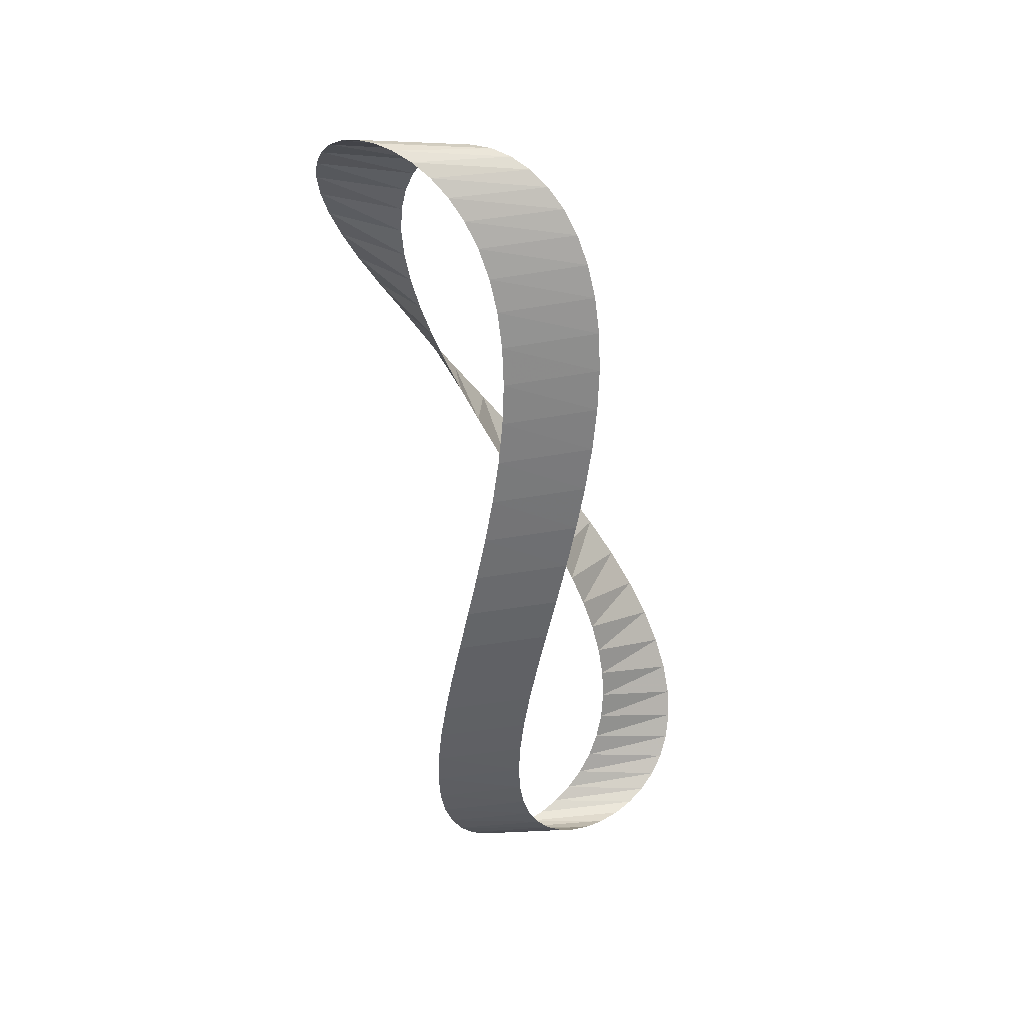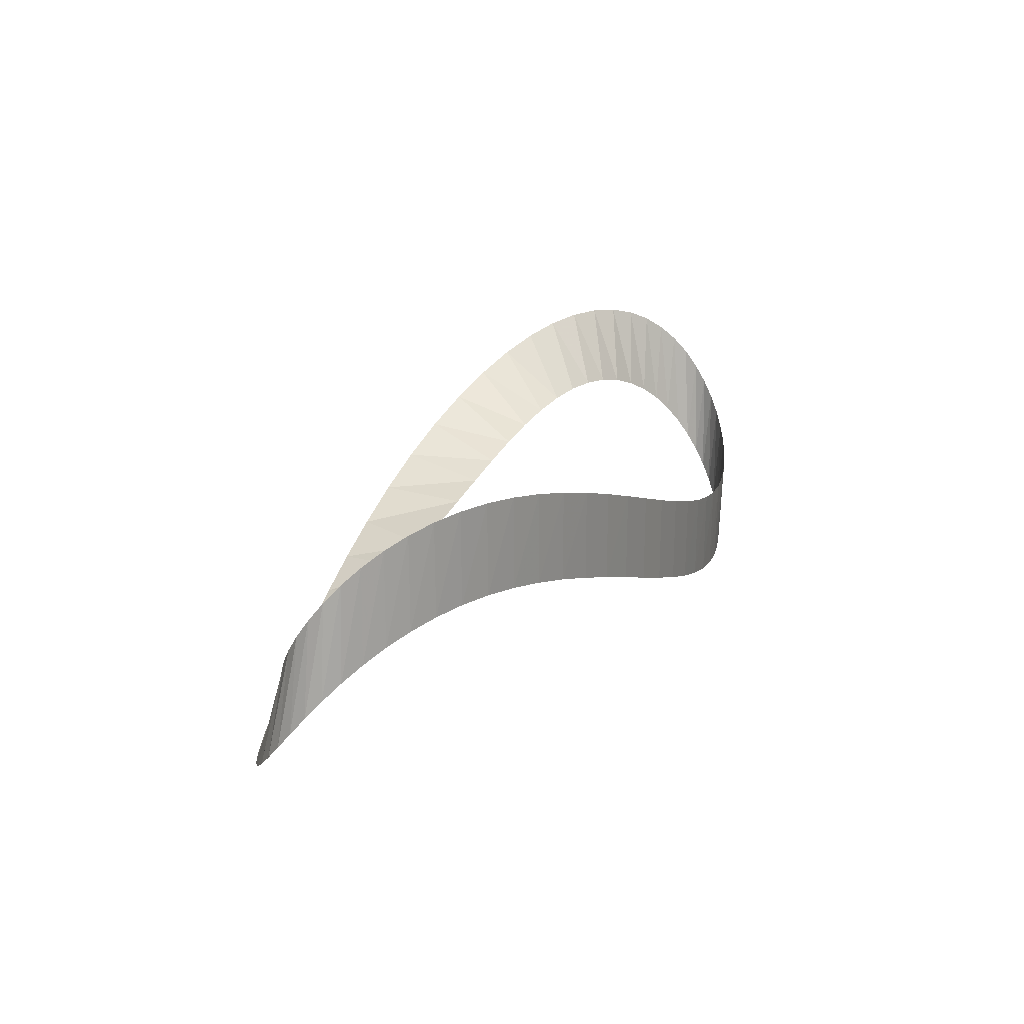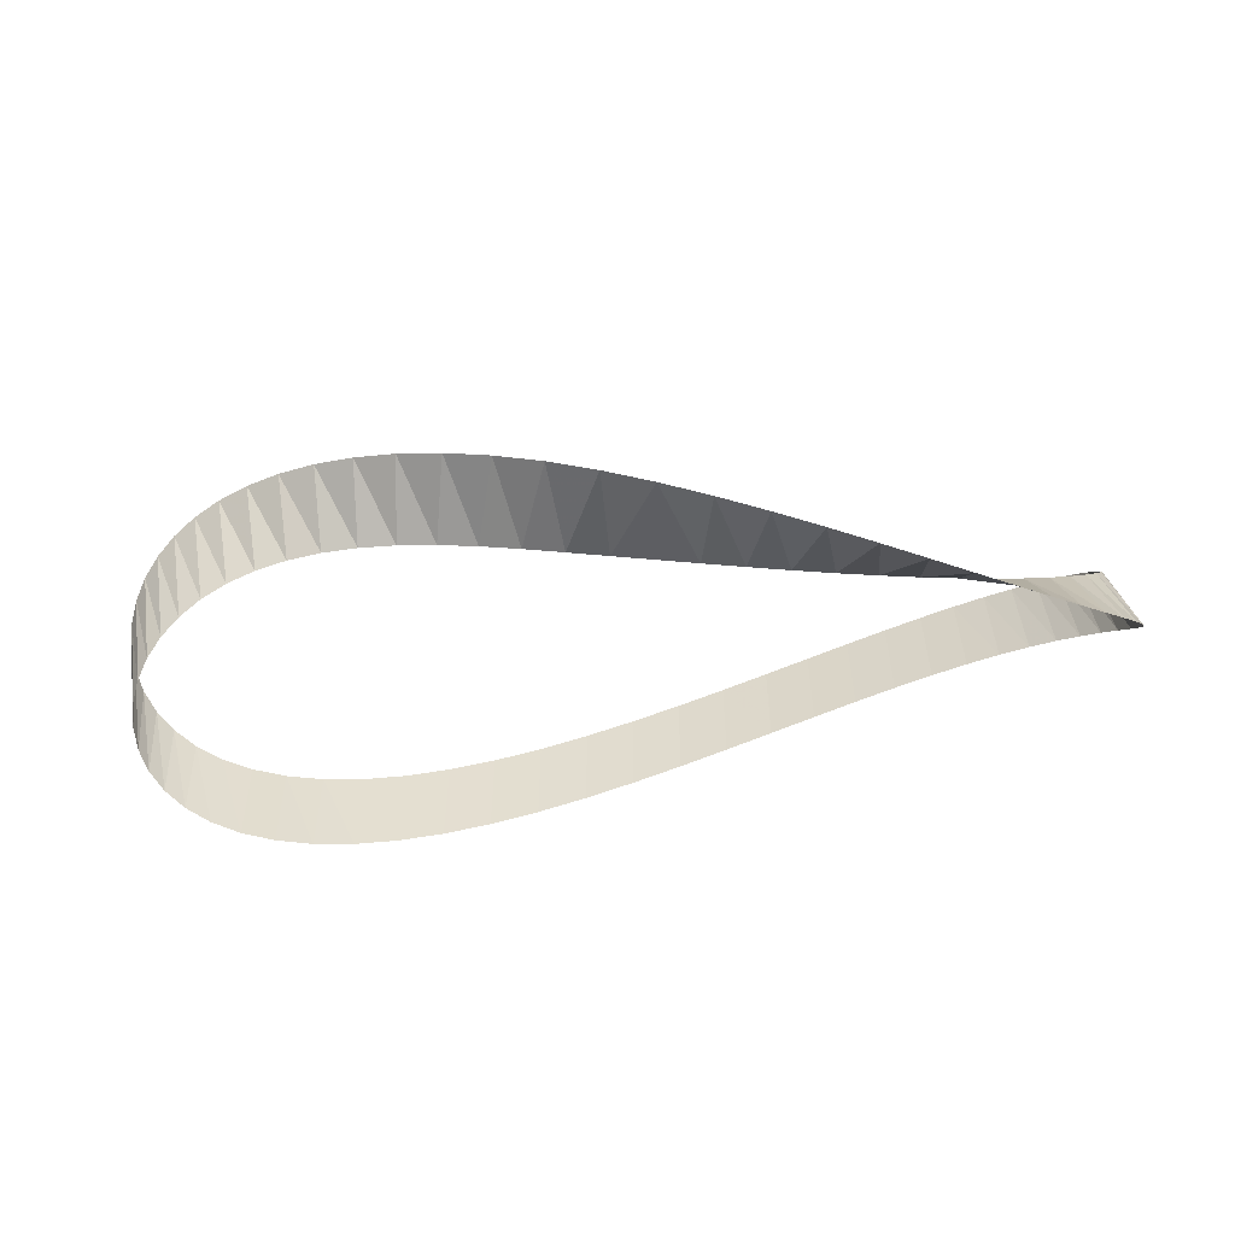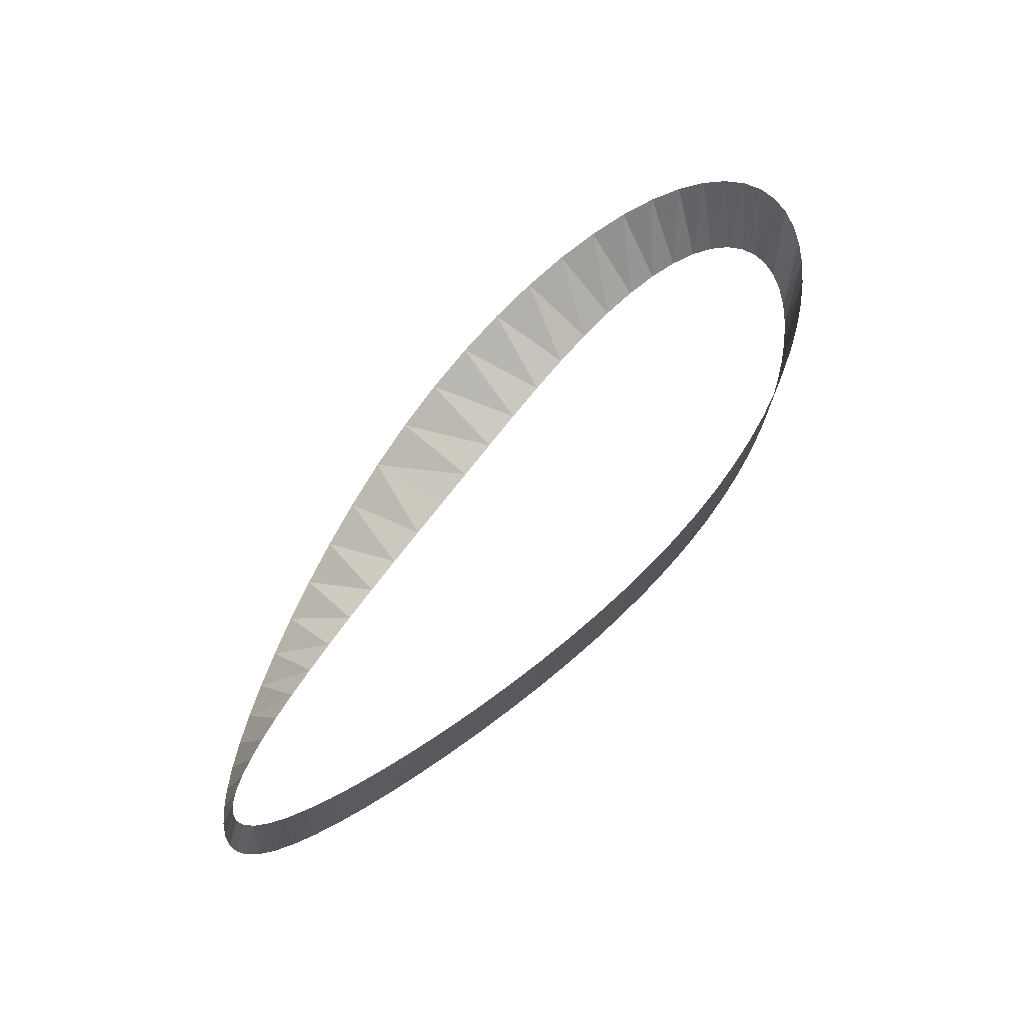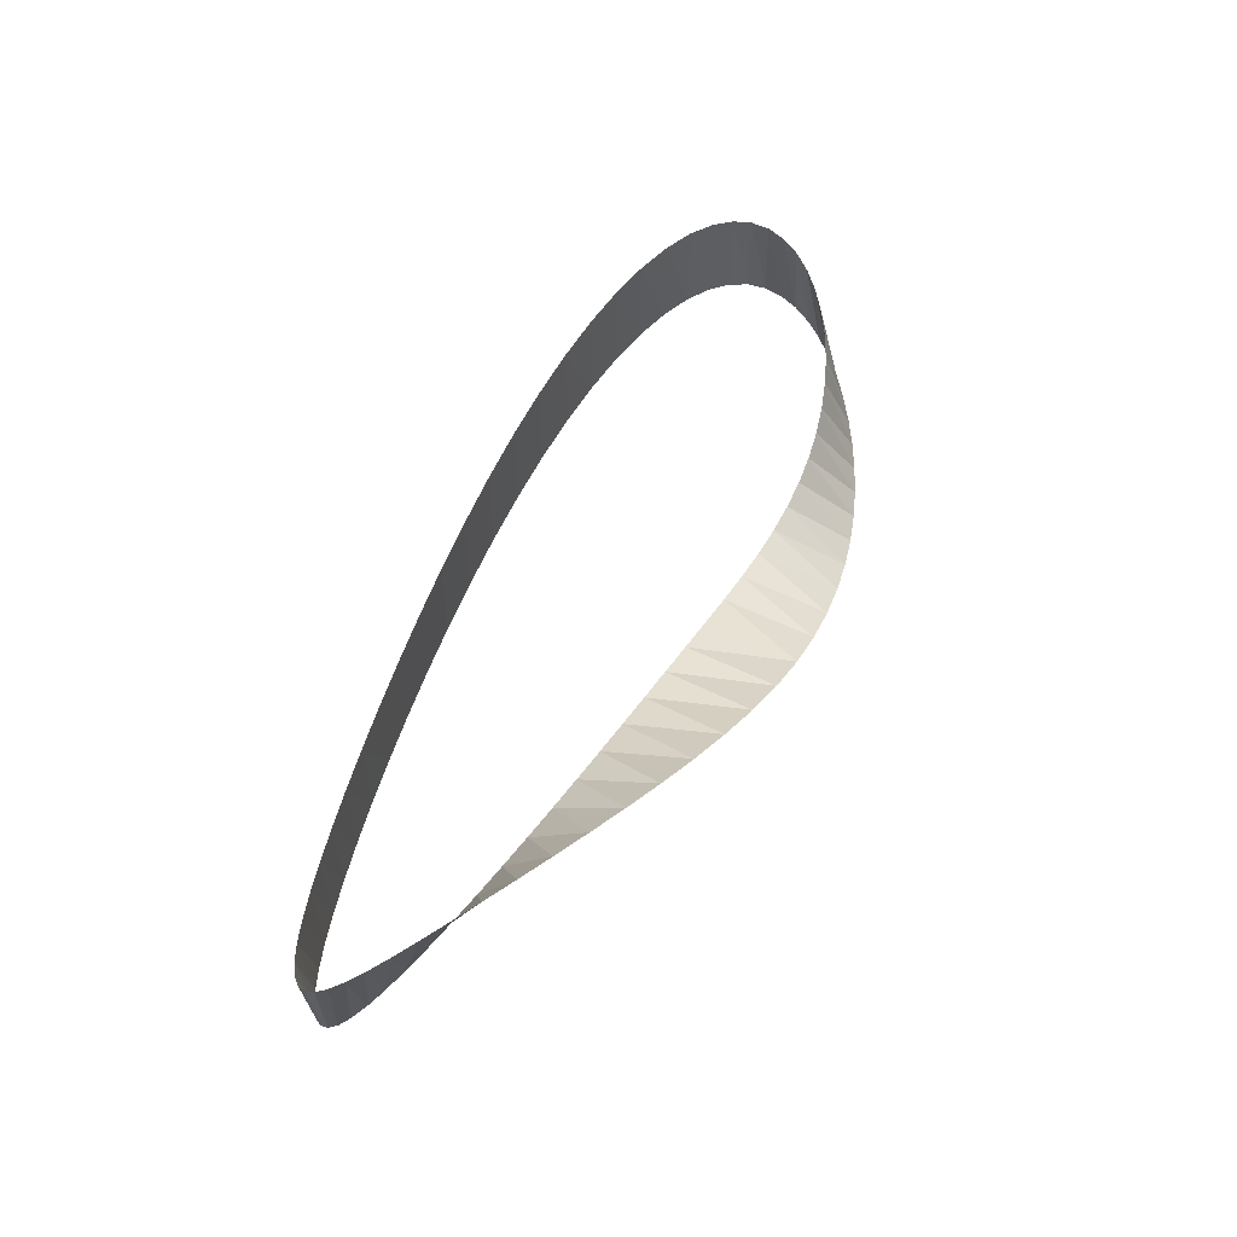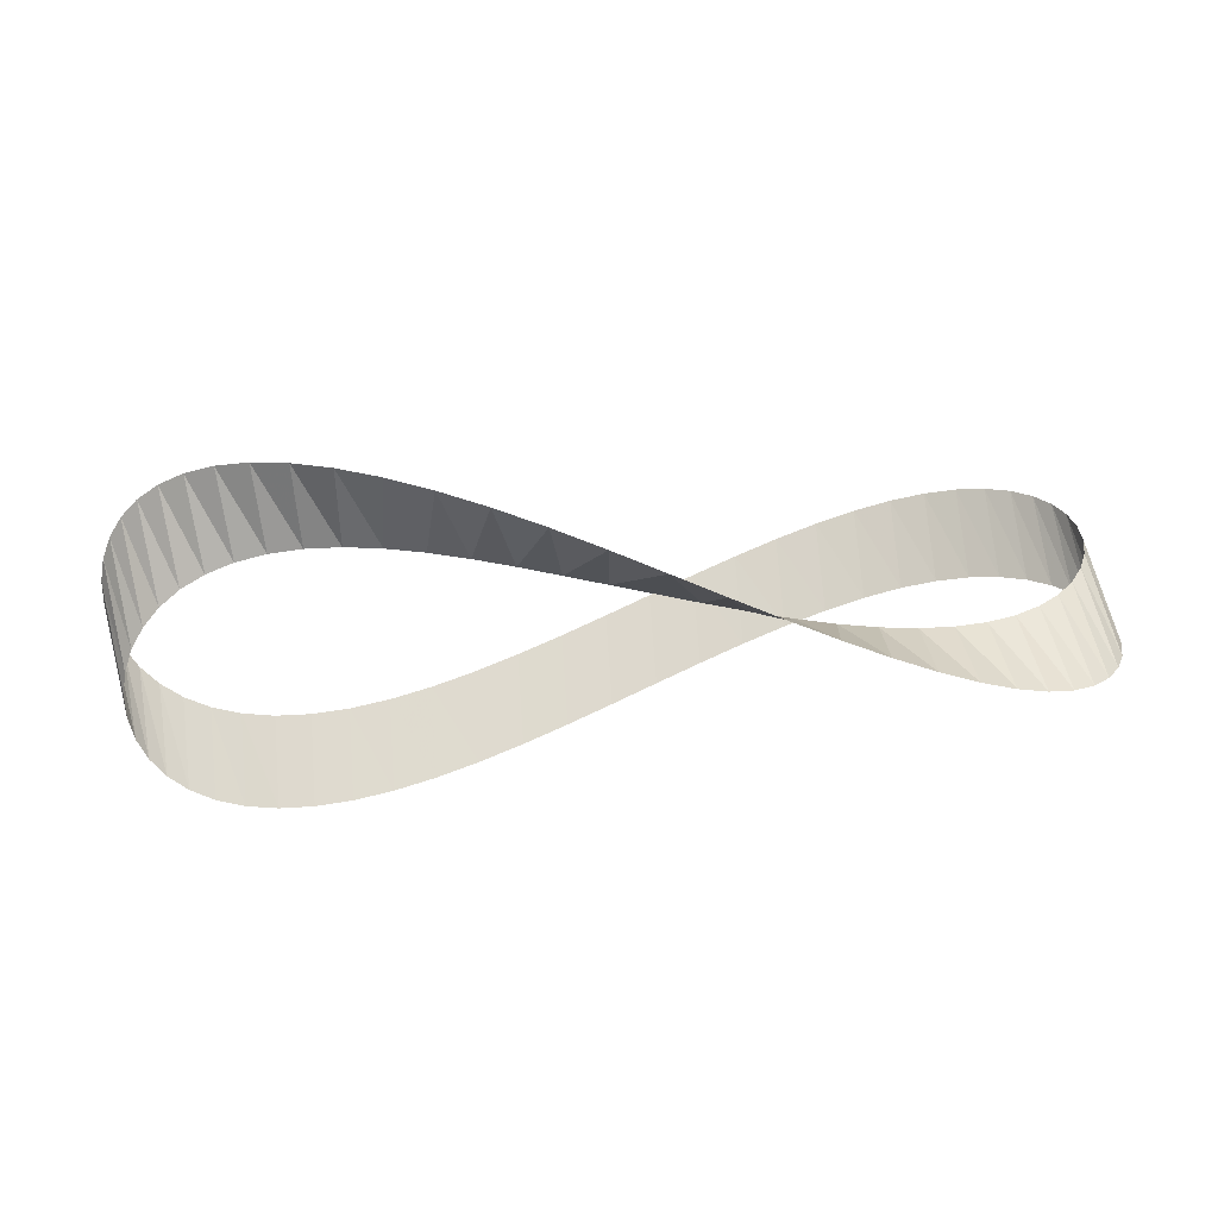
<metadata>
{"format":"obj","ext":"obj","renderer":"f3d","projection":"perspective","resolution":1024,"background":"white","views":[{"elev":-52.2,"azim":100.4,"up":"+Z"},{"elev":21.9,"azim":118.0,"up":"+Y"},{"elev":-53.7,"azim":5.5,"up":"+Y"},{"elev":68.2,"azim":131.1,"up":"+Y"},{"elev":53.1,"azim":-62.0,"up":"+Y"},{"elev":71.9,"azim":-4.0,"up":"+Z"}]}
</metadata>
<code>
v 0 0 4
v -0.8831 0.248 2
v -1.077 0.5324 3.971
v -1.763 0.4924 1.999
v -2.139 1.038 3.886
v -2.636 0.7202 1.99
v -3.17 1.502 3.752
v -3.494 0.9186 1.969
v -4.159 1.91 3.574
v -4.332 1.076 1.932
v -5.096 2.25 3.36
v -5.141 1.182 1.874
v -5.97 2.513 3.115
v -5.912 1.229 1.793
v -6.776 2.694 2.845
v -6.636 1.212 1.686
v -7.506 2.788 2.556
v -7.304 1.127 1.554
v -8.156 2.796 2.253
v -7.908 0.9752 1.395
v -8.721 2.72 1.938
v -8.44 0.7599 1.212
v -9.198 2.566 1.617
v -8.893 0.4869 1.005
v -9.584 2.342 1.291
v -9.26 0.1647 0.7771
v -9.878 2.058 0.9646
v -9.537 -0.1958 0.5314
v -10.08 1.727 0.6391
v -9.72 -0.5822 0.2712
v -10.18 1.363 0.3169
v -9.805 -0.9808 0
v -10.2 0.9808 0
v -9.792 -1.377 -0.2783
v -10.11 0.5968 -0.3098
v -9.679 -1.757 -0.5597
v -9.936 0.226 -0.6109
v -9.469 -2.106 -0.8403
v -9.67 -0.1167 -0.9014
v -9.162 -2.411 -1.116
v -9.315 -0.4176 -1.18
v -8.763 -2.661 -1.384
v -8.875 -0.665 -1.444
v -8.275 -2.847 -1.64
v -8.355 -0.8489 -1.693
v -7.703 -2.961 -1.881
v -7.757 -0.9622 -1.925
v -7.054 -3 -2.104
v -7.088 -1 -2.139
v -6.333 -2.961 -2.306
v -6.354 -0.9617 -2.332
v -5.55 -2.848 -2.486
v -5.561 -0.8478 -2.503
v -4.711 -2.663 -2.64
v -4.717 -0.663 -2.651
v -3.826 -2.414 -2.769
v -3.828 -0.4142 -2.774
v -2.902 -2.111 -2.87
v -2.903 -0.1111 -2.872
v -1.951 -1.765 -2.942
v -1.951 0.2346 -2.943
v -0.9802 -1.39 -2.986
v -0.9802 0.6098 -2.986
v 0 -1 -3
v 0 1 -3
v 0.9802 -0.6098 -2.986
v 0.9802 1.39 -2.986
v 1.951 -0.2346 -2.943
v 1.951 1.765 -2.942
v 2.903 0.1111 -2.872
v 2.902 2.111 -2.87
v 3.828 0.4142 -2.774
v 3.826 2.414 -2.769
v 4.717 0.663 -2.651
v 4.711 2.663 -2.64
v 5.561 0.8478 -2.503
v 5.55 2.848 -2.486
v 6.354 0.9617 -2.332
v 6.334 2.961 -2.306
v 7.088 1 -2.139
v 7.054 3 -2.104
v 7.757 0.9622 -1.925
v 7.703 2.961 -1.881
v 8.355 0.8489 -1.693
v 8.275 2.847 -1.64
v 8.875 0.665 -1.444
v 8.763 2.661 -1.384
v 9.315 0.4176 -1.18
v 9.162 2.411 -1.116
v 9.67 0.1167 -0.9014
v 9.469 2.106 -0.8403
v 9.936 -0.226 -0.6109
v 9.679 1.757 -0.5597
v 10.11 -0.5968 -0.3098
v 9.792 1.377 -0.2783
v 10.2 -0.9808 3e-06
v 9.805 0.9808 3e-06
v 10.18 -1.363 0.3169
v 9.72 0.5822 0.2712
v 10.08 -1.727 0.6391
v 9.537 0.1958 0.5314
v 9.878 -2.058 0.9646
v 9.26 -0.1647 0.7771
v 9.584 -2.342 1.291
v 8.893 -0.4869 1.005
v 9.198 -2.566 1.617
v 8.44 -0.7599 1.212
v 8.721 -2.72 1.938
v 7.908 -0.9752 1.395
v 8.156 -2.796 2.253
v 7.304 -1.127 1.554
v 7.506 -2.788 2.556
v 6.636 -1.212 1.686
v 6.776 -2.694 2.845
v 5.912 -1.229 1.793
v 5.97 -2.513 3.115
v 5.141 -1.182 1.874
v 5.096 -2.25 3.36
v 4.332 -1.076 1.932
v 4.159 -1.91 3.574
v 3.494 -0.9186 1.969
v 3.17 -1.502 3.752
v 2.636 -0.7202 1.99
v 2.139 -1.038 3.886
v 1.763 -0.4924 1.999
v 1.077 -0.5324 3.971
v 0.8831 -0.248 2
v 0 0 2
f 1 128 2
f 1 2 3
f 3 2 4
f 3 4 5
f 5 4 6
f 5 6 7
f 7 6 8
f 7 8 9
f 9 8 10
f 9 10 11
f 11 10 12
f 11 12 13
f 13 12 14
f 13 14 15
f 15 14 16
f 15 16 17
f 17 16 18
f 17 18 19
f 19 18 20
f 19 20 21
f 21 20 22
f 21 22 23
f 23 22 24
f 23 24 25
f 25 24 26
f 25 26 27
f 27 26 28
f 27 28 29
f 29 28 30
f 29 30 31
f 31 30 32
f 31 32 33
f 33 32 34
f 33 34 35
f 35 34 36
f 35 36 37
f 37 36 38
f 37 38 39
f 39 38 40
f 39 40 41
f 41 40 42
f 41 42 43
f 43 42 44
f 43 44 45
f 45 44 46
f 45 46 47
f 47 46 48
f 47 48 49
f 49 48 50
f 49 50 51
f 51 50 52
f 51 52 53
f 53 52 54
f 53 54 55
f 55 54 56
f 55 56 57
f 57 56 58
f 57 58 59
f 59 58 60
f 59 60 61
f 61 60 62
f 61 62 63
f 63 62 64
f 63 64 65
f 65 64 66
f 65 66 67
f 67 66 68
f 67 68 69
f 69 68 70
f 69 70 71
f 71 70 72
f 71 72 73
f 73 72 74
f 73 74 75
f 75 74 76
f 75 76 77
f 77 76 78
f 77 78 79
f 79 78 80
f 79 80 81
f 81 80 82
f 81 82 83
f 83 82 84
f 83 84 85
f 85 84 86
f 85 86 87
f 87 86 88
f 87 88 89
f 89 88 90
f 89 90 91
f 91 90 92
f 91 92 93
f 93 92 94
f 93 94 95
f 95 94 96
f 95 96 97
f 97 96 98
f 97 98 99
f 99 98 100
f 99 100 101
f 101 100 102
f 101 102 103
f 103 102 104
f 103 104 105
f 105 104 106
f 105 106 107
f 107 106 108
f 107 108 109
f 109 108 110
f 109 110 111
f 111 110 112
f 111 112 113
f 113 112 114
f 113 114 115
f 115 114 116
f 115 116 117
f 117 116 118
f 117 118 119
f 119 118 120
f 119 120 121
f 121 120 122
f 121 122 123
f 123 122 124
f 123 124 125
f 125 124 126
f 125 126 127
f 128 1 126
f 128 126 127

</code>
